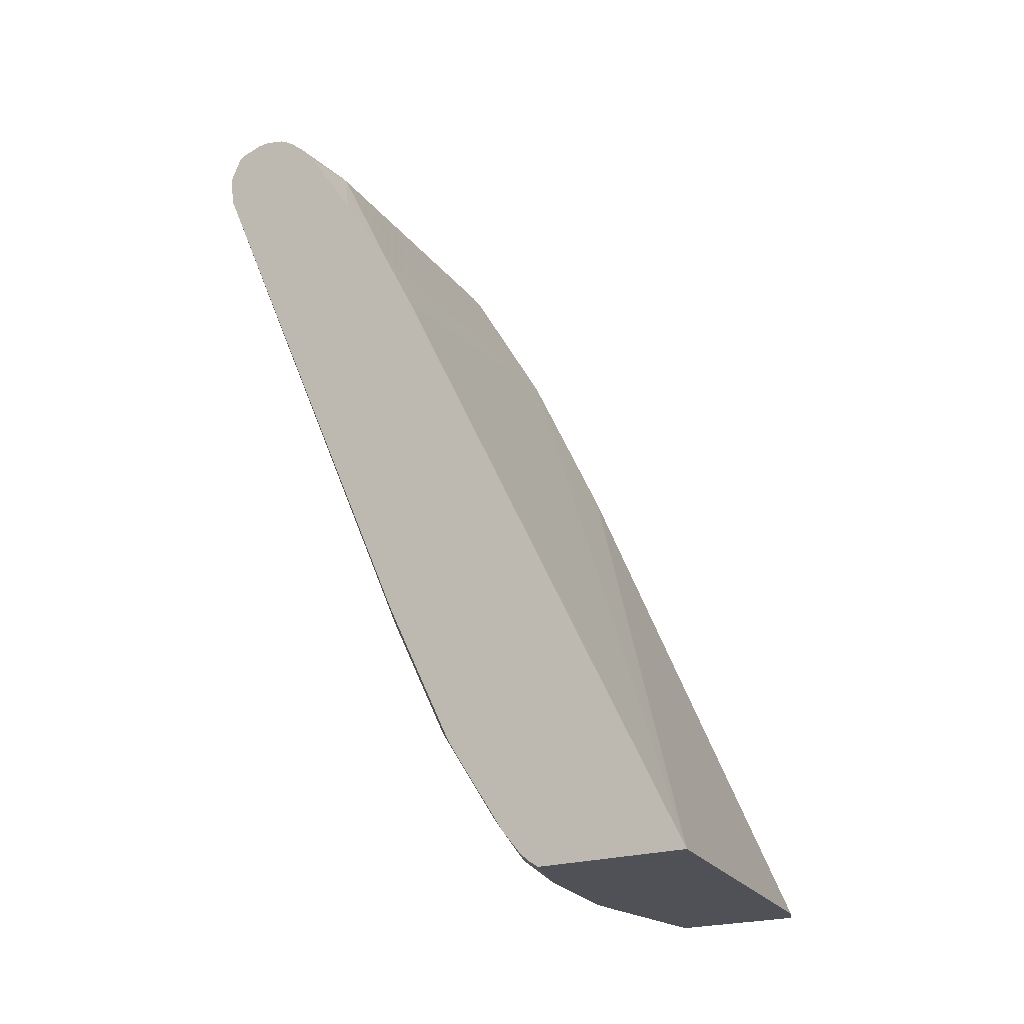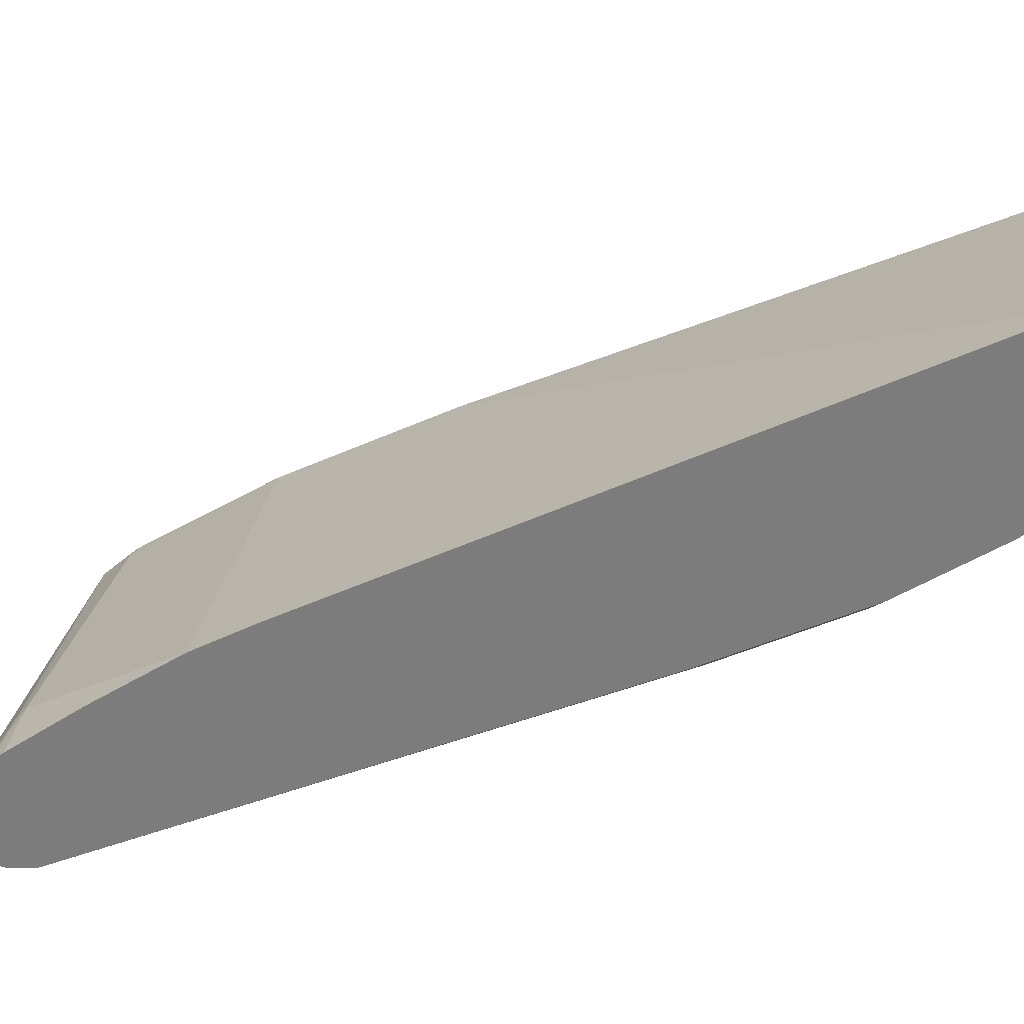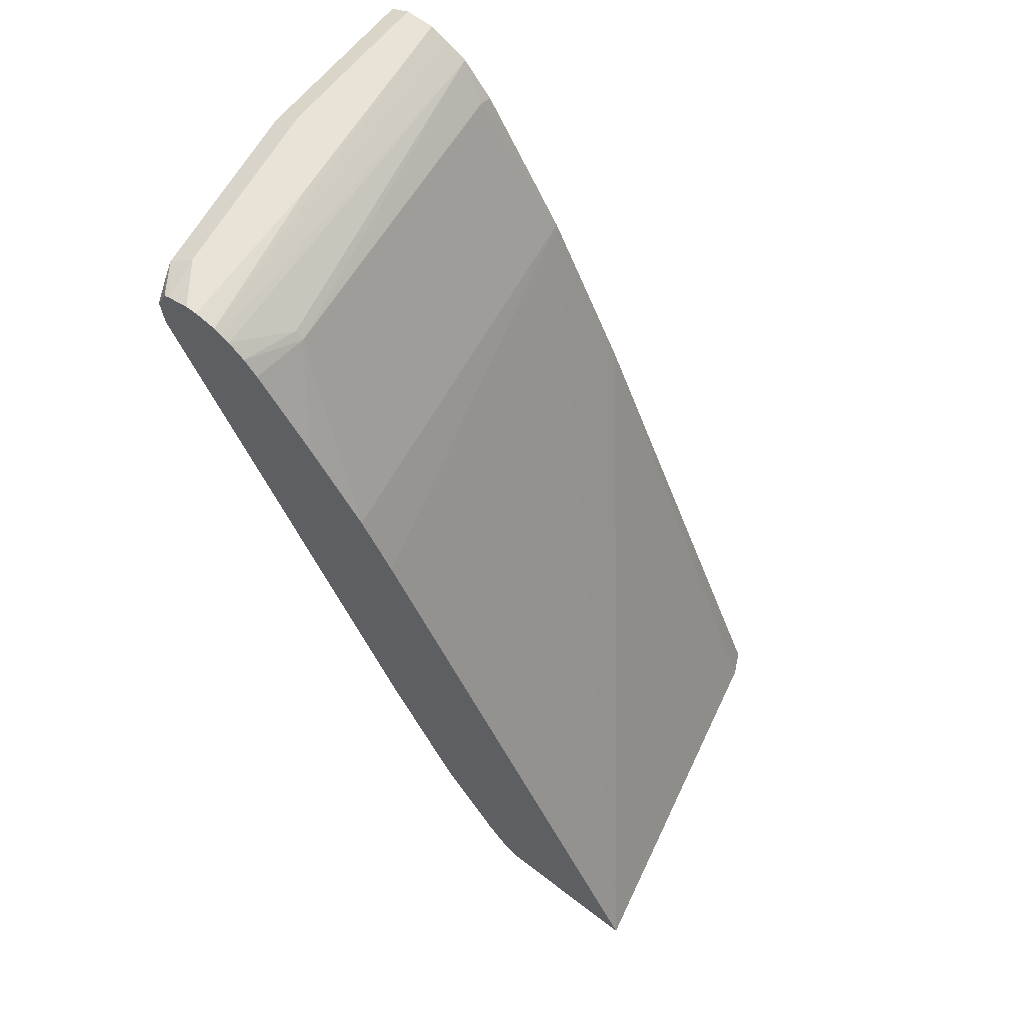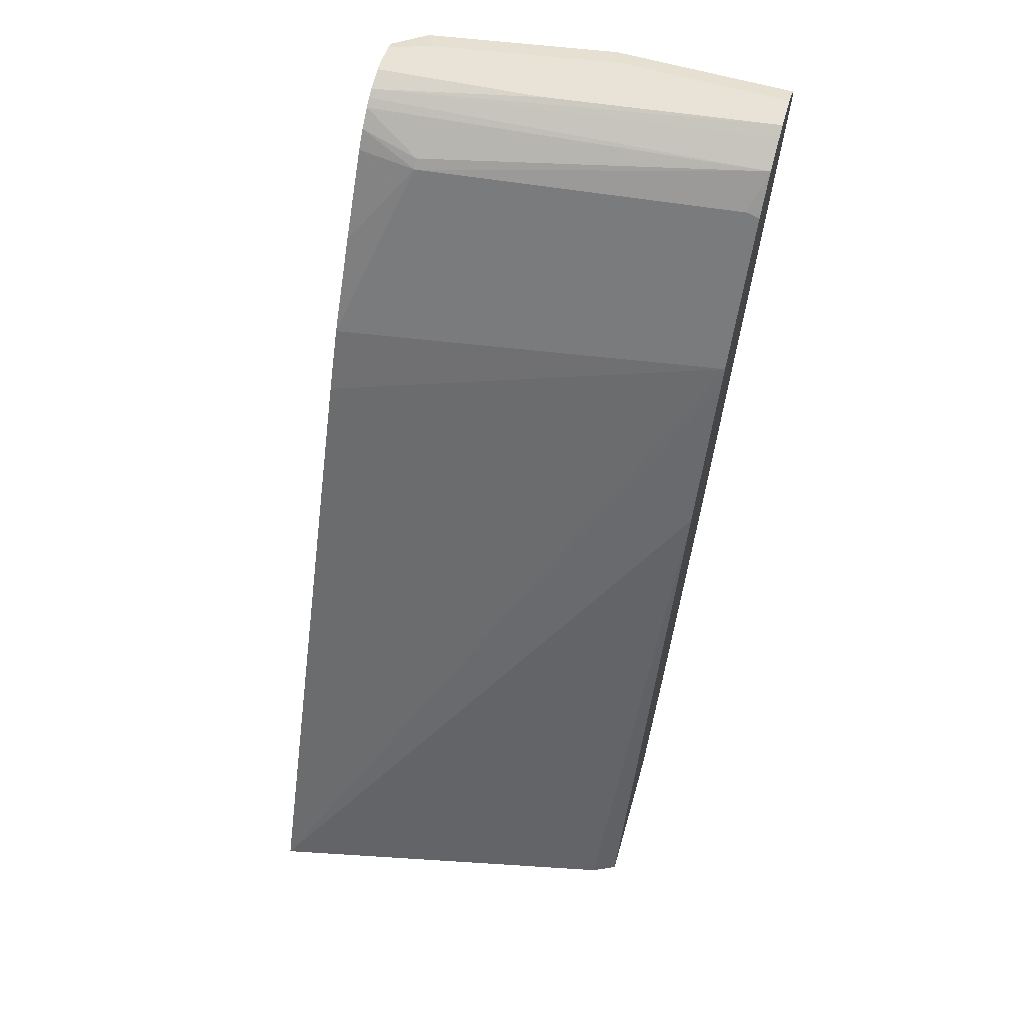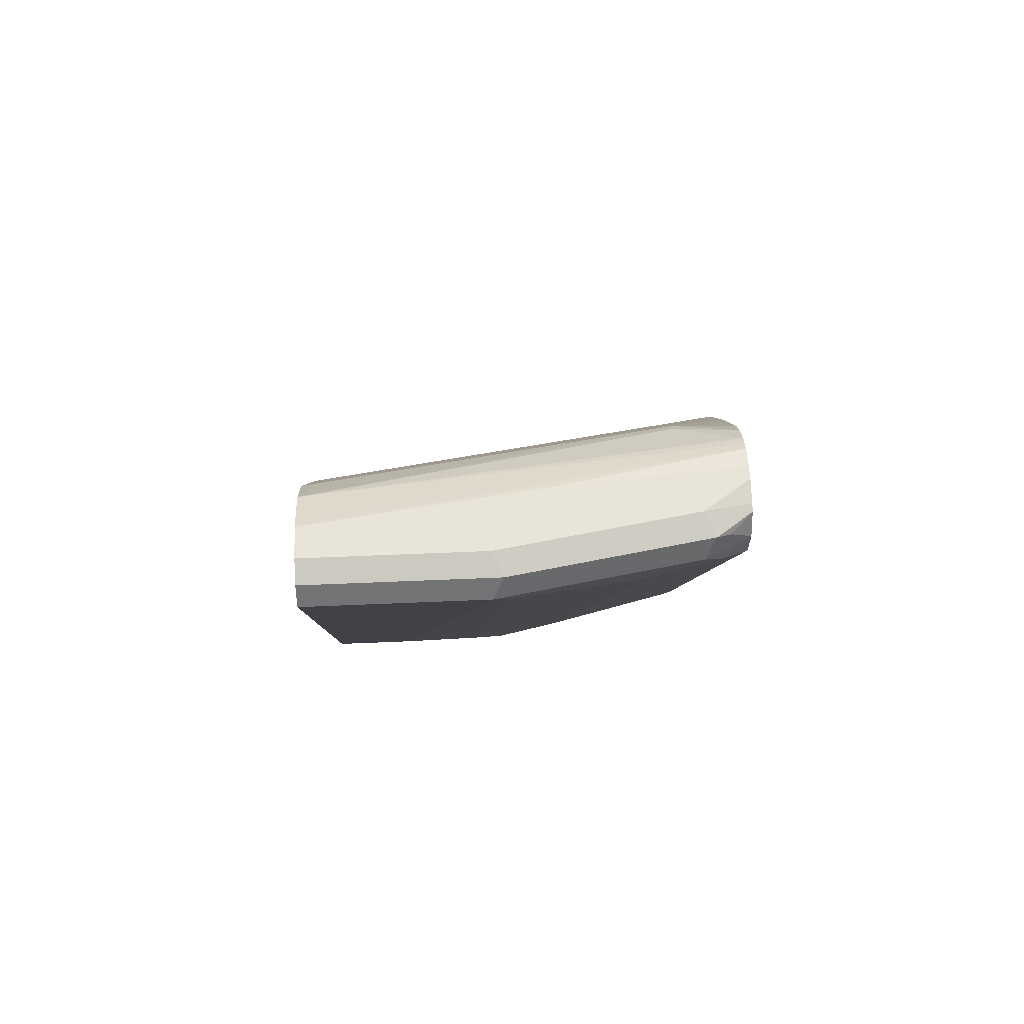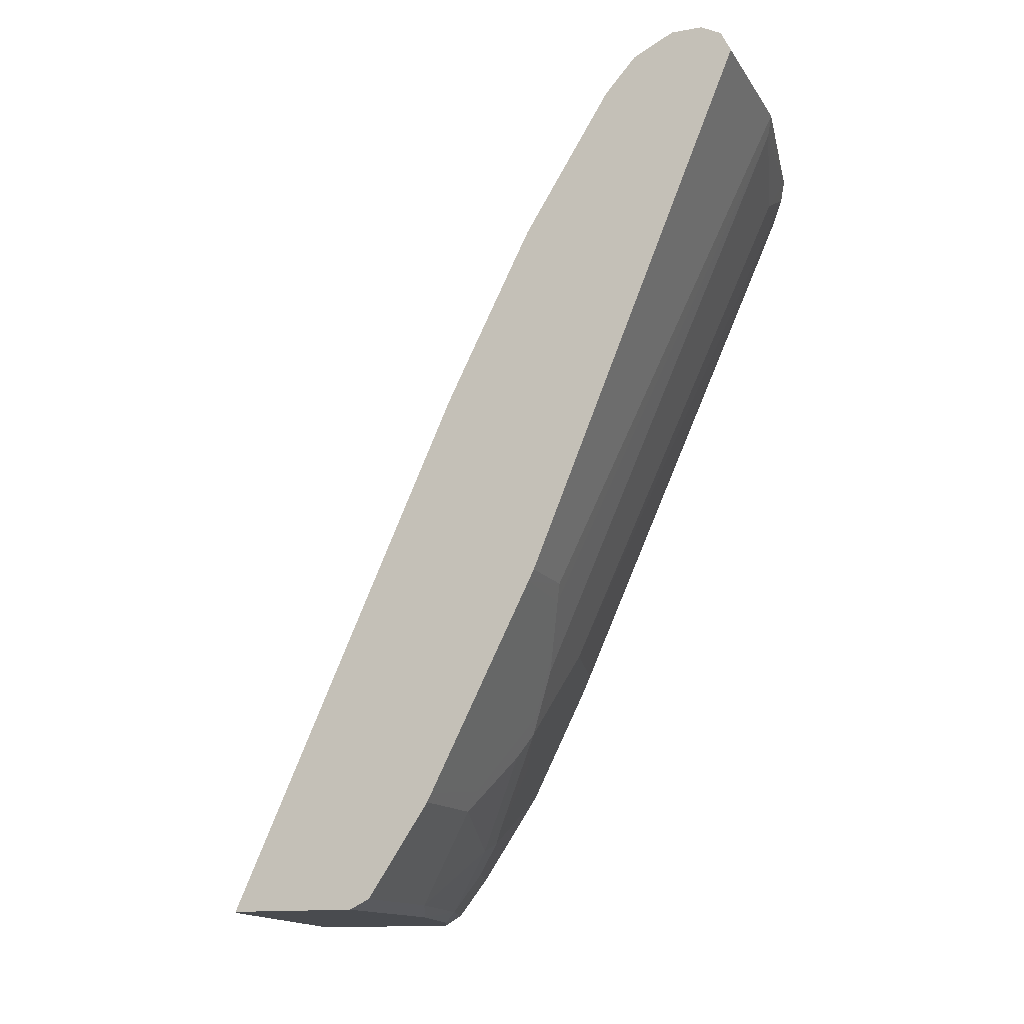
<metadata>
{"format":"obj","ext":"obj","renderer":"f3d","projection":"perspective","resolution":1024,"background":"white","views":[{"elev":-20.4,"azim":-56.4,"up":"+Y"},{"elev":30.2,"azim":-83.1,"up":"+Z"},{"elev":62.5,"azim":-52.1,"up":"+Y"},{"elev":62.5,"azim":16.1,"up":"+Y"},{"elev":60.7,"azim":177.5,"up":"+Y"},{"elev":-13.9,"azim":111.2,"up":"+Y"}]}
</metadata>
<code>
v -0.2393 -0.148 -0.4932
v -0.2393 -0.148 -0.5909
v -0.006549 -0.148 -0.5444
v 0.00831 0.1739 -0.6957
v 0.00831 0.1794 -0.6985
v 0.00831 0.1997 -0.7086
v 0.00831 0.2696 -0.7436
v 0.00831 0.277 -0.7473
v 0.00831 0.2825 -0.7501
v -0.2393 0.2393 -0.6904
v -0.1932 -0.148 -0.6105
v -0.2393 -0.1442 -0.5969
v -0.2319 -0.1417 -0.6056
v 0.00831 -0.148 -0.5514
v -0.2393 0.2779 -0.7113
v 0.00831 0.3708 -0.8049
v -4.28e-06 0.3736 -0.8053
v -0.2029 0.3768 -0.7779
v -0.1094 -0.148 -0.6306
v -0.1739 -0.1417 -0.6249
v -0.2393 -0.1392 -0.6031
v -0.2393 -0.1234 -0.6164
v -0.2319 -0.1159 -0.6257
v 0.00831 -0.148 -0.6315
v -0.2393 0.331 -0.7468
v 0.00831 0.3929 -0.8246
v -0.2029 0.3817 -0.7827
v -0.2393 0.389 -0.7899
v -0.2393 0.3791 -0.7812
v -0.09636 -0.148 -0.6315
v -0.07733 -0.1417 -0.6443
v -0.1739 -0.1159 -0.645
v -0.1546 -0.1224 -0.6443
v -0.2393 -0.08127 -0.6445
v -0.2319 -0.05796 -0.6644
v -0.2126 -0.09662 -0.645
v 0.00831 -0.1454 -0.6369
v 0.00831 0.3994 -0.8375
v -0.2393 0.4029 -0.8102
v -0.2393 0.4004 -0.8053
v -0.2393 0.3973 -0.8
v 0.00831 -0.1417 -0.6443
v -0.1353 -0.1031 -0.6635
v -0.05799 -0.08371 -0.6829
v -0.1546 -0.09662 -0.6644
v -0.2393 -0.06533 -0.6551
v -0.2393 -0.05796 -0.6588
v -0.2319 -0.0193 -0.6837
v 0.00831 0.4022 -0.843
v 0.00831 0.4058 -0.8504
v -0.1353 0.4058 -0.831
v -0.2393 0.4058 -0.8236
v 0.00831 -0.08371 -0.6829
v -0.1449 -0.08697 -0.6716
v -0.09665 -0.04505 -0.7022
v -0.06766 -0.06761 -0.6909
v -0.05799 -0.07081 -0.6893
v 0.00831 -0.07818 -0.6857
v -0.1546 -0.05796 -0.6837
v -0.2393 -0.0193 -0.6781
v -0.2393 0.02674 -0.7011
v -0.2319 0.01936 -0.703
v -0.2222 -0.009648 -0.6909
v 0.00831 0.4058 -0.8697
v -0.2393 0.4058 -0.831
v -0.1449 -0.04831 -0.6909
v -0.1063 -0.02895 -0.7102
v -0.09665 -0.0193 -0.7151
v -0.07733 0.01936 -0.7344
v -0.03867 0.03221 -0.7408
v 0.00831 0.05065 -0.7501
v -0.2393 0.3672 -0.8548
v -0.2222 0.02901 -0.7102
v -0.2319 0.3672 -0.8576
v -0.1449 0.02901 -0.7296
v -0.09665 0.4058 -0.8697
v 0.00831 0.4017 -0.878
v -0.2393 0.4024 -0.8447
v -0.2126 0.4058 -0.8504
v -0.1256 0.06767 -0.7489
v -0.1063 0.3768 -0.8842
v -0.08698 0.00971 -0.7296
v -0.04834 0.04837 -0.7489
v -0.03867 0.05802 -0.7537
v 0.00831 0.05802 -0.7537
v -0.2393 0.385 -0.8563
v -0.2222 0.3768 -0.8648
v -0.1836 0.3575 -0.8648
v -0.1031 0.3994 -0.8825
v 0.00831 0.3994 -0.8825
v -0.2393 0.4006 -0.849
v -0.219 0.3994 -0.8632
v -0.2126 0.3865 -0.8697
v -0.09665 0.3865 -0.889
v 0.00831 0.3865 -0.889
v -0.2393 0.3865 -0.8563
v -0.2271 0.3961 -0.86
f 50 64 76
f 48 66 59
f 48 63 66
f 48 60 61
f 48 62 73
f 48 61 62
f 45 59 66
f 48 73 63
f 50 76 79
f 56 67 68
f 50 65 52
f 50 52 51
f 54 66 67
f 56 68 57
f 57 68 69
f 57 69 70
f 57 71 58
f 44 58 53
f 57 70 71
f 50 79 65
f 44 57 58
f 35 60 48
f 44 67 56
f 31 43 44
f 61 72 62
f 31 44 53
f 31 53 42
f 33 45 43
f 34 46 35
f 35 45 36
f 35 46 47
f 35 47 60
f 44 56 57
f 35 48 59
f 38 49 39
f 39 49 50
f 39 50 51
f 39 51 52
f 43 45 54
f 43 54 67
f 43 67 55
f 43 55 44
f 44 55 67
f 35 59 45
f 62 72 74
f 80 88 81
f 62 87 73
f 78 92 91
f 79 89 92
f 31 33 43
f 81 88 93
f 81 93 94
f 81 94 84
f 81 84 83
f 84 94 95
f 84 95 85
f 78 79 92
f 86 96 93
f 87 93 88
f 89 90 95
f 89 95 94
f 89 94 93
f 89 93 92
f 91 92 97
f 91 97 96
f 92 93 96
f 92 96 97
f 86 93 87
f 77 90 89
f 76 89 79
f 76 77 89
f 63 73 75
f 63 75 66
f 64 77 76
f 65 79 78
f 66 75 67
f 67 75 80
f 67 80 81
f 67 81 82
f 67 82 69
f 67 69 68
f 69 83 70
f 69 82 81
f 69 81 83
f 70 83 71
f 71 83 84
f 71 84 85
f 72 86 87
f 72 87 74
f 73 87 75
f 75 87 88
f 75 88 80
f 62 74 87
f 31 42 37
f 45 66 54
f 27 41 28
f 1 91 96
f 1 96 86
f 1 86 72
f 1 72 61
f 1 61 60
f 1 60 47
f 1 47 46
f 1 46 34
f 1 34 22
f 1 78 91
f 1 22 21
f 1 12 2
f 2 12 13
f 2 13 11
f 3 14 4
f 4 14 24
f 4 24 37
f 4 37 42
f 4 42 53
f 4 53 58
f 1 21 12
f 4 58 71
f 1 65 78
f 1 39 52
f 30 31 37
f 1 2 11
f 1 11 19
f 1 19 30
f 1 30 24
f 1 24 14
f 1 14 3
f 1 3 4
f 1 4 5
f 1 52 65
f 1 5 6
f 1 7 8
f 1 8 9
f 1 9 10
f 1 10 15
f 1 15 25
f 1 25 29
f 1 29 28
f 1 28 41
f 1 40 39
f 1 6 7
f 4 71 85
f 1 41 40
f 4 95 90
f 17 26 18
f 18 26 27
f 18 27 28
f 18 28 29
f 18 29 25
f 19 20 31
f 19 31 30
f 20 32 45
f 20 45 33
f 16 26 17
f 22 34 23
f 23 35 36
f 23 36 45
f 23 45 32
f 24 30 37
f 26 38 39
f 26 39 40
f 26 40 41
f 4 85 95
f 26 41 27
f 23 34 35
f 15 18 25
f 20 33 31
f 13 23 32
f 4 77 64
f 13 32 20
f 4 64 50
f 4 50 49
f 4 49 38
f 4 38 26
f 4 90 77
f 4 16 9
f 4 9 8
f 4 8 7
f 4 7 6
f 4 26 16
f 4 6 5
f 9 15 10
f 9 16 17
f 9 17 18
f 9 18 15
f 11 13 20
f 11 20 19
f 12 21 13
f 13 21 22
f 13 22 23

</code>
